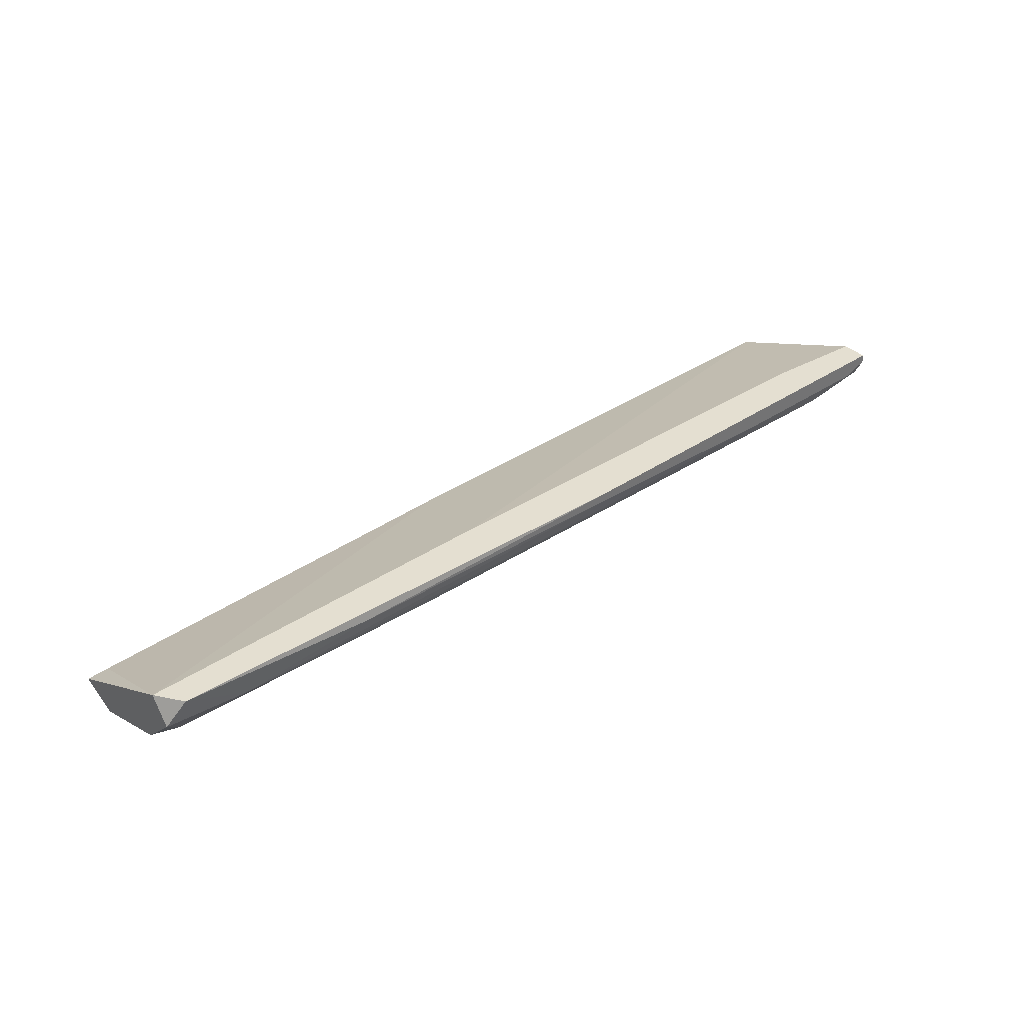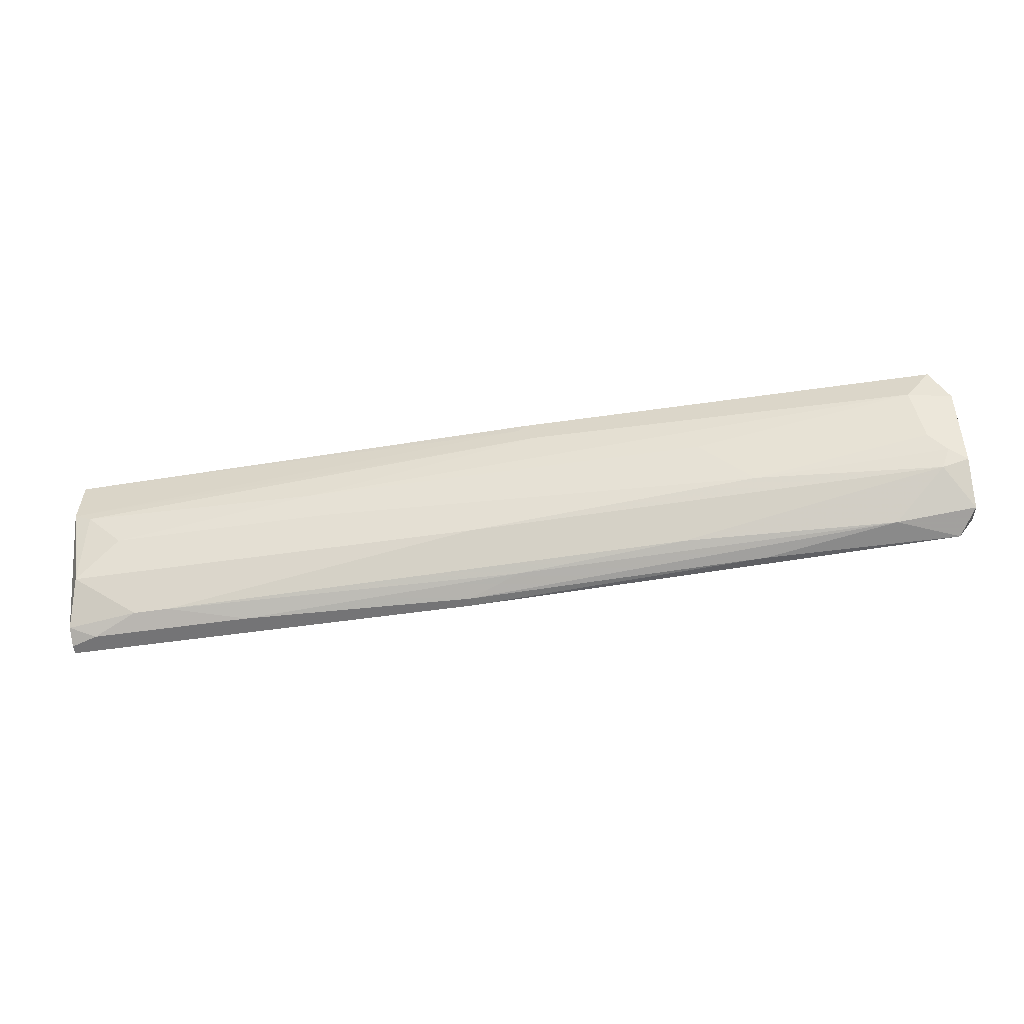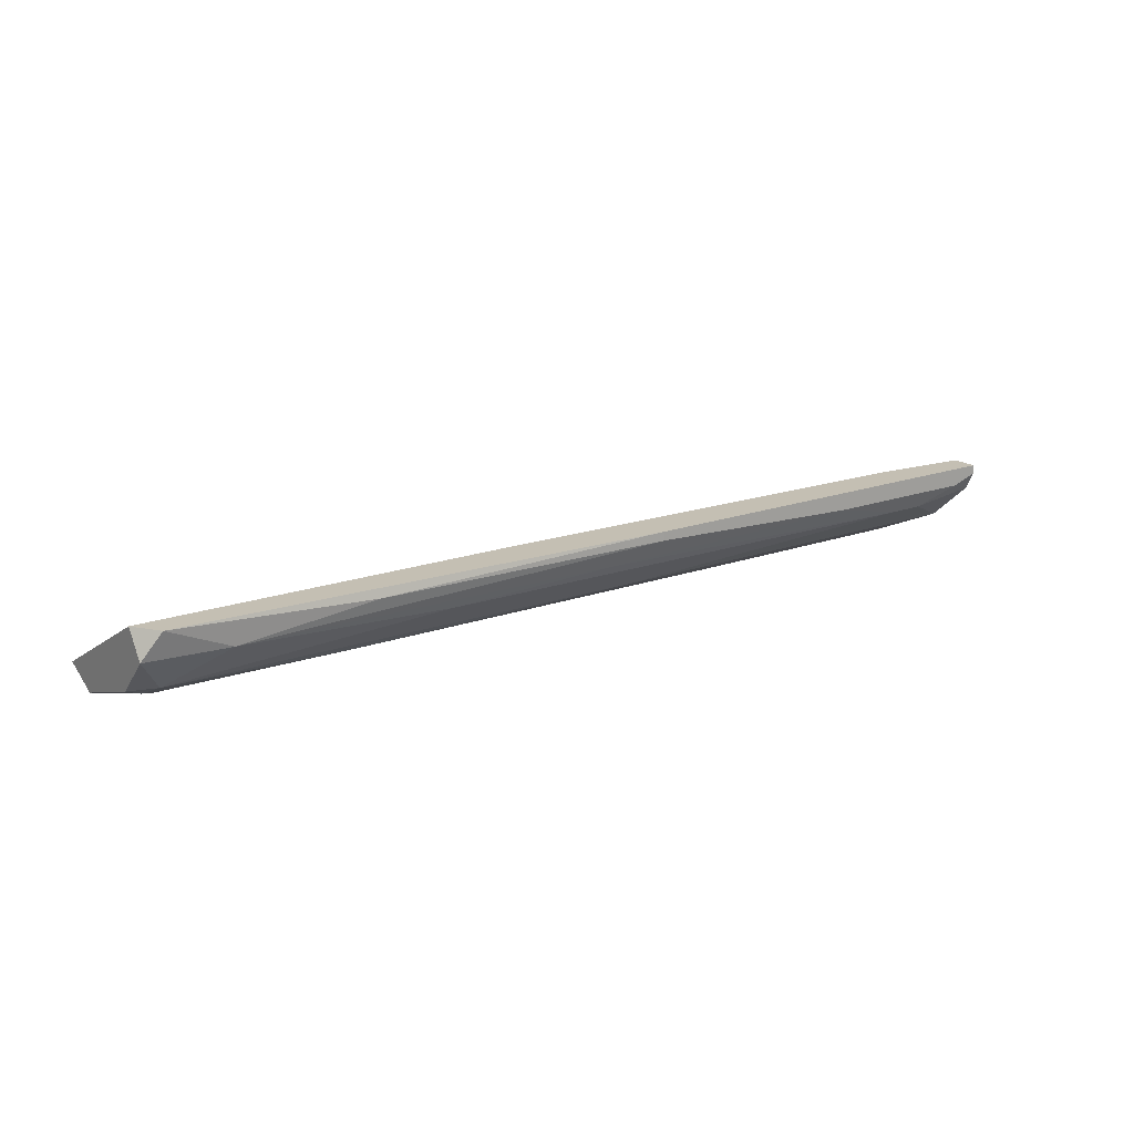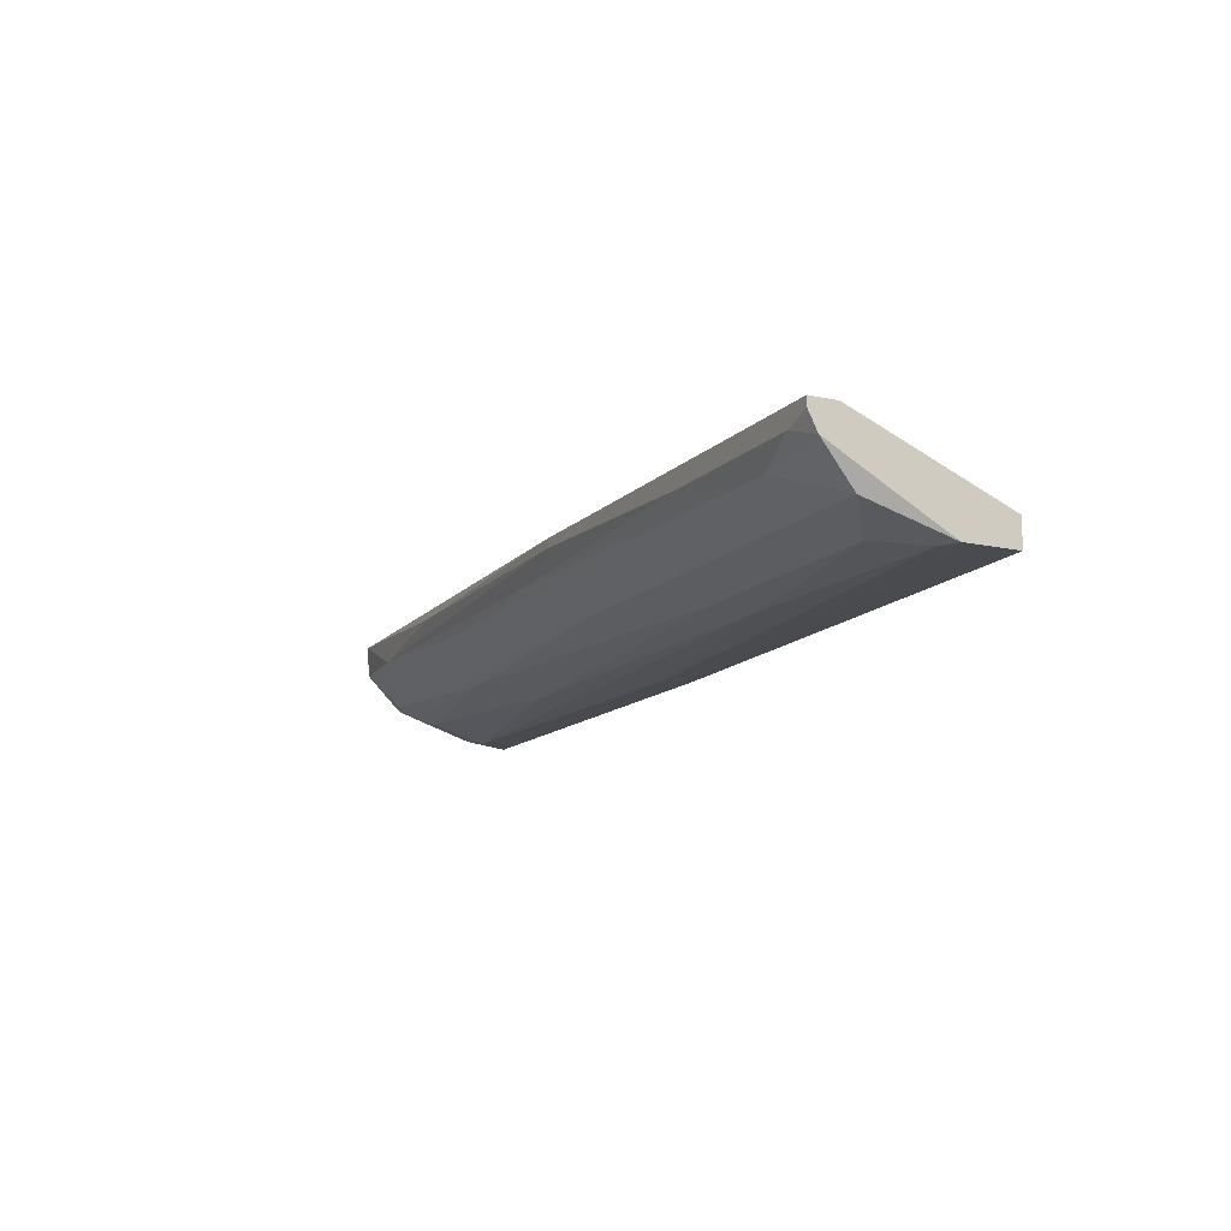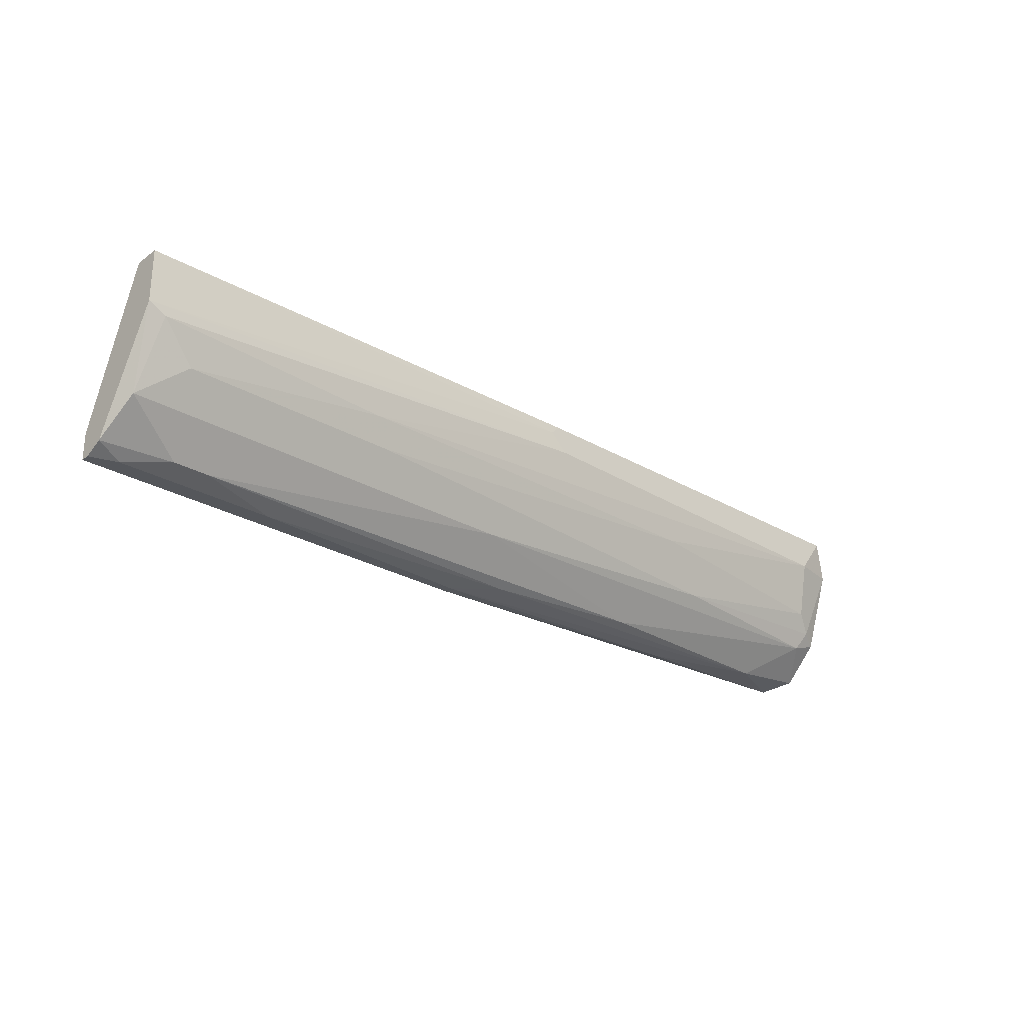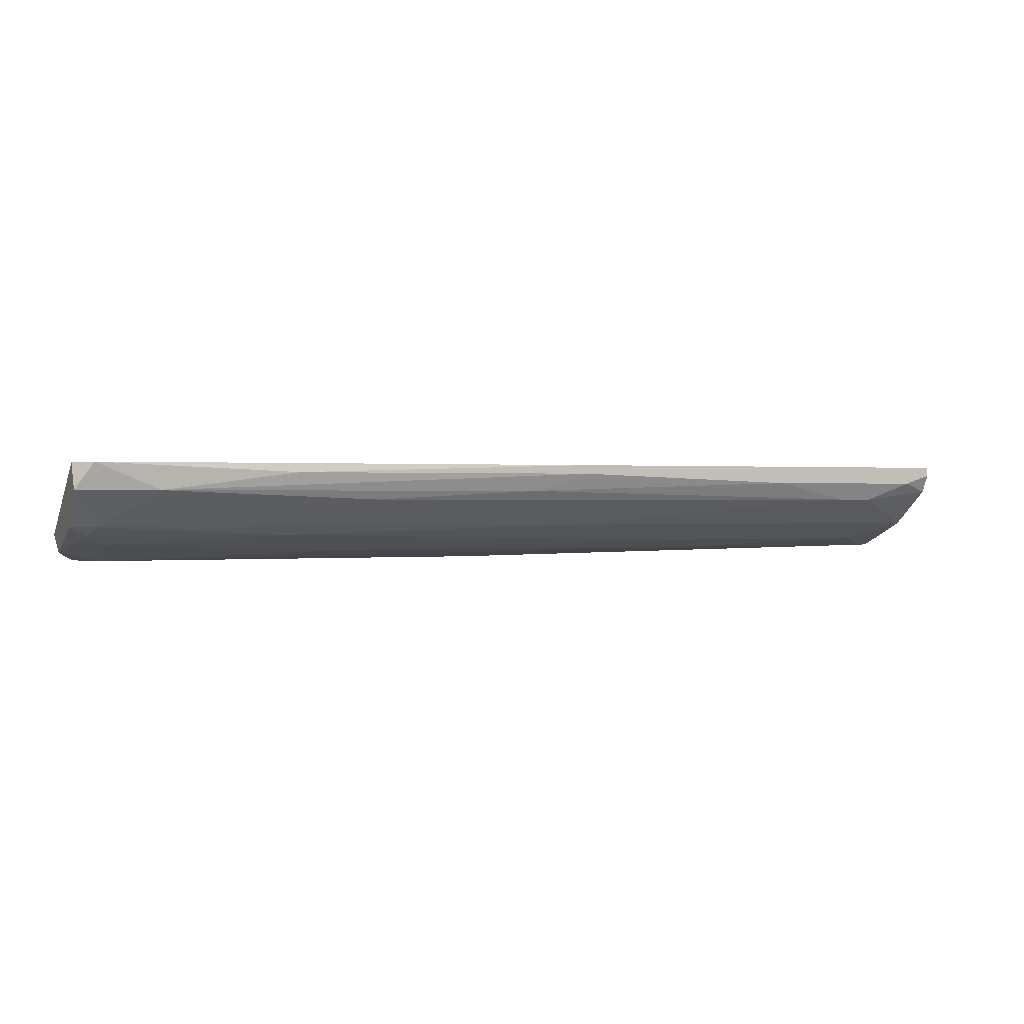
<metadata>
{"format":"obj","ext":"obj","renderer":"f3d","projection":"perspective","resolution":1024,"background":"white","views":[{"elev":36.6,"azim":138.8,"up":"+Y"},{"elev":-56.3,"azim":8.5,"up":"+Z"},{"elev":17.8,"azim":144.3,"up":"+Y"},{"elev":-13.0,"azim":-116.7,"up":"+Y"},{"elev":-27.0,"azim":-42.0,"up":"+Z"},{"elev":0.4,"azim":158.3,"up":"+Y"}]}
</metadata>
<code>
v -0.04828 -0.01416 -0.02433
v 0.02293 -0.02094 -0.0119
v 0.001444 -0.02208 -0.006245
v 0.05119 -0.02208 -0.007376
v 0.0297 -0.01868 -0.01755
v 0.0297 -0.01077 -0.02433
v 0.04668 -0.01303 -0.0232
v 0.05459 -0.01868 -0.01642
v 0.05459 -0.01755 -0.003983
v 0.05459 -0.02208 -0.002852
v 0.05459 -0.009641 -0.0232
v 0.05346 -0.01755 -0.01868
v 0.002571 -0.01755 -0.002852
v 0.05686 -0.01868 -0.002852
v 0.05686 -0.01755 -0.01755
v 0.05686 -0.02094 -0.007376
v 0.05686 -0.01303 -0.02207
v 0.05686 -0.009641 -0.01981
v 0.05232 -0.01981 -0.01416
v -0.06071 -0.01755 -0.01981
v -0.0528 -0.01416 -0.02433
v -0.06185 -0.01755 -0.002852
v -0.06185 -0.01077 -0.02546
v -0.06185 -0.02094 -0.009636
v -0.06185 -0.02094 -0.002852
v -0.06185 -0.01303 -0.02433
v -0.06185 -0.009641 -0.02546
v -0.06185 -0.009641 -0.02207
v 0.009358 -0.009641 -0.01981
v -0.04939 -0.009641 -0.02094
v -0.0381 -0.0119 -0.02546
v -0.05958 -0.02094 -0.01077
v 0.01954 -0.01416 -0.0232
v -0.001949 -0.01303 -0.02433
v -0.007573 -0.01755 -0.01981
v 0.000317 -0.02208 -0.002852
v -0.02906 -0.02094 -0.0119
v -0.05846 -0.0119 -0.02546
v -0.008712 -0.01077 -0.02546
v -0.008712 -0.009641 -0.02546
v -0.000822 -0.02208 -0.003983
v -0.05505 -0.01981 -0.01529
v -0.02679 -0.01981 -0.01529
f 31 34 1
f 27 23 25
f 27 25 22
f 13 18 22
f 25 13 22
f 13 25 14
f 18 27 30
f 14 25 10
f 27 18 11
f 25 23 24
f 23 27 39
f 21 35 20
f 4 10 41
f 25 24 41
f 20 35 5
f 42 20 5
f 18 14 15
f 18 13 9
f 14 18 9
f 13 14 9
f 22 18 29
f 18 30 29
f 30 22 29
f 5 35 12
f 8 5 12
f 15 8 12
f 27 22 28
f 30 27 28
f 22 30 28
f 7 12 33
f 12 35 33
f 2 4 37
f 42 2 37
f 4 41 3
f 41 24 3
f 37 4 3
f 11 18 17
f 7 11 17
f 18 15 17
f 12 7 17
f 15 12 17
f 4 8 16
f 10 4 16
f 14 10 16
f 15 14 16
f 8 15 16
f 27 11 40
f 39 27 40
f 8 4 19
f 5 8 19
f 4 2 19
f 2 5 19
f 23 39 31
f 20 42 32
f 24 20 32
f 42 37 32
f 3 24 32
f 37 3 32
f 11 7 6
f 7 39 6
f 40 11 6
f 39 40 6
f 24 23 26
f 21 20 26
f 20 24 26
f 10 25 36
f 41 10 36
f 25 41 36
f 39 7 34
f 7 33 34
f 31 39 34
f 42 5 43
f 2 42 43
f 5 2 43
f 23 31 38
f 31 21 38
f 26 23 38
f 21 26 38
f 35 21 1
f 33 35 1
f 21 31 1
f 34 33 1

</code>
